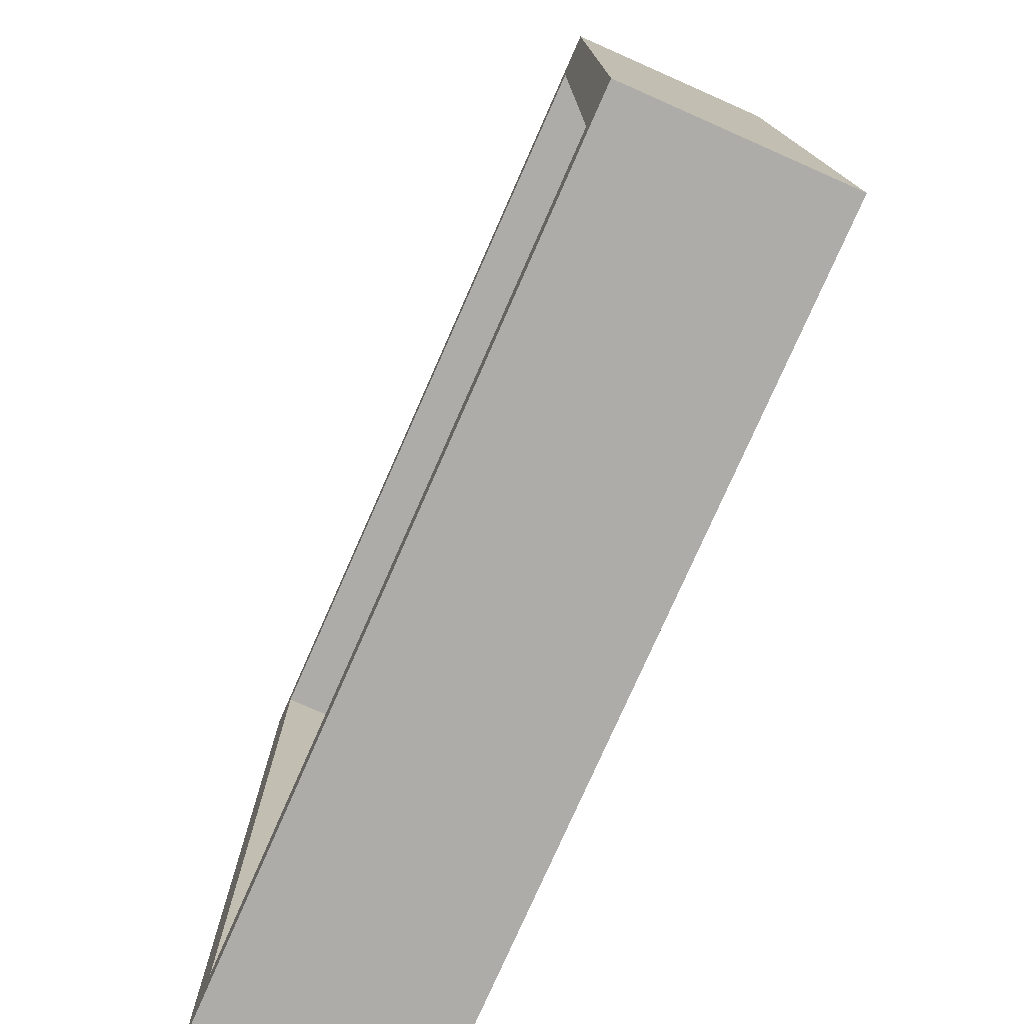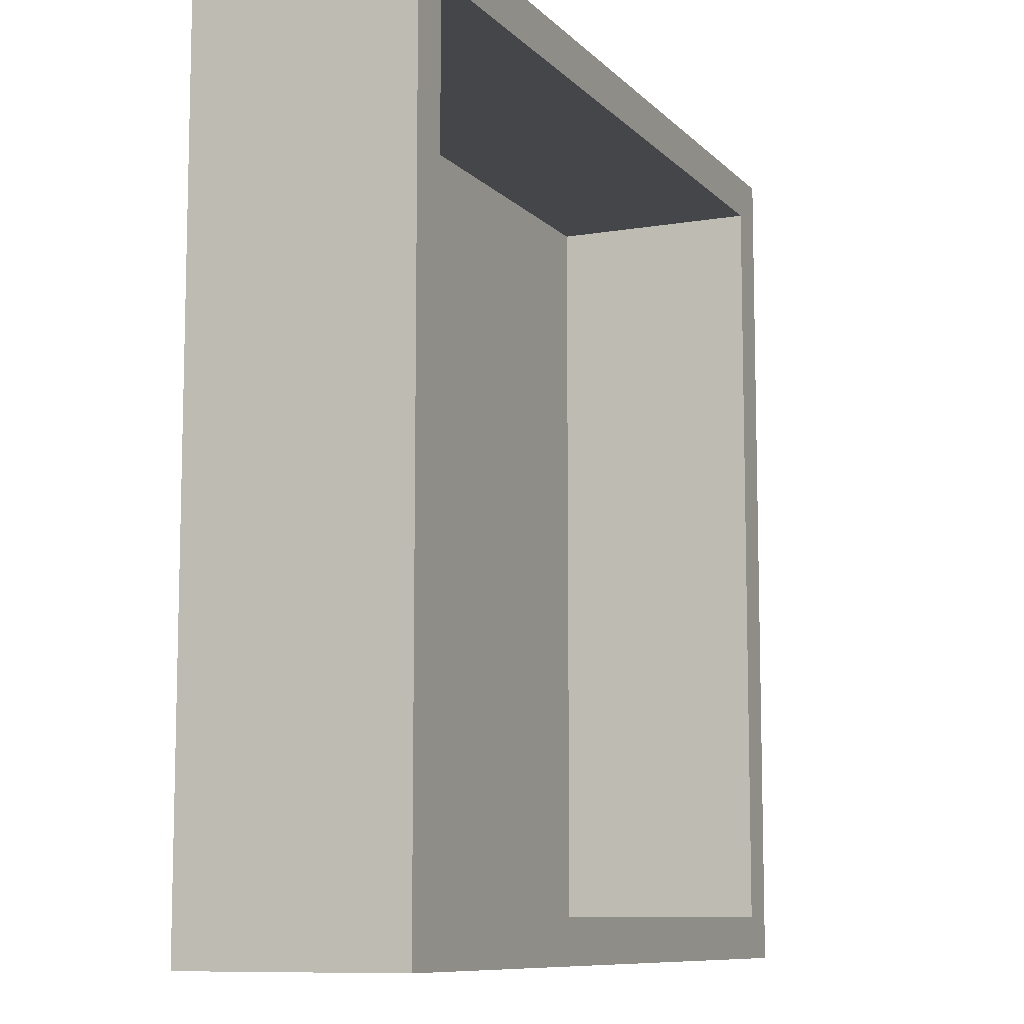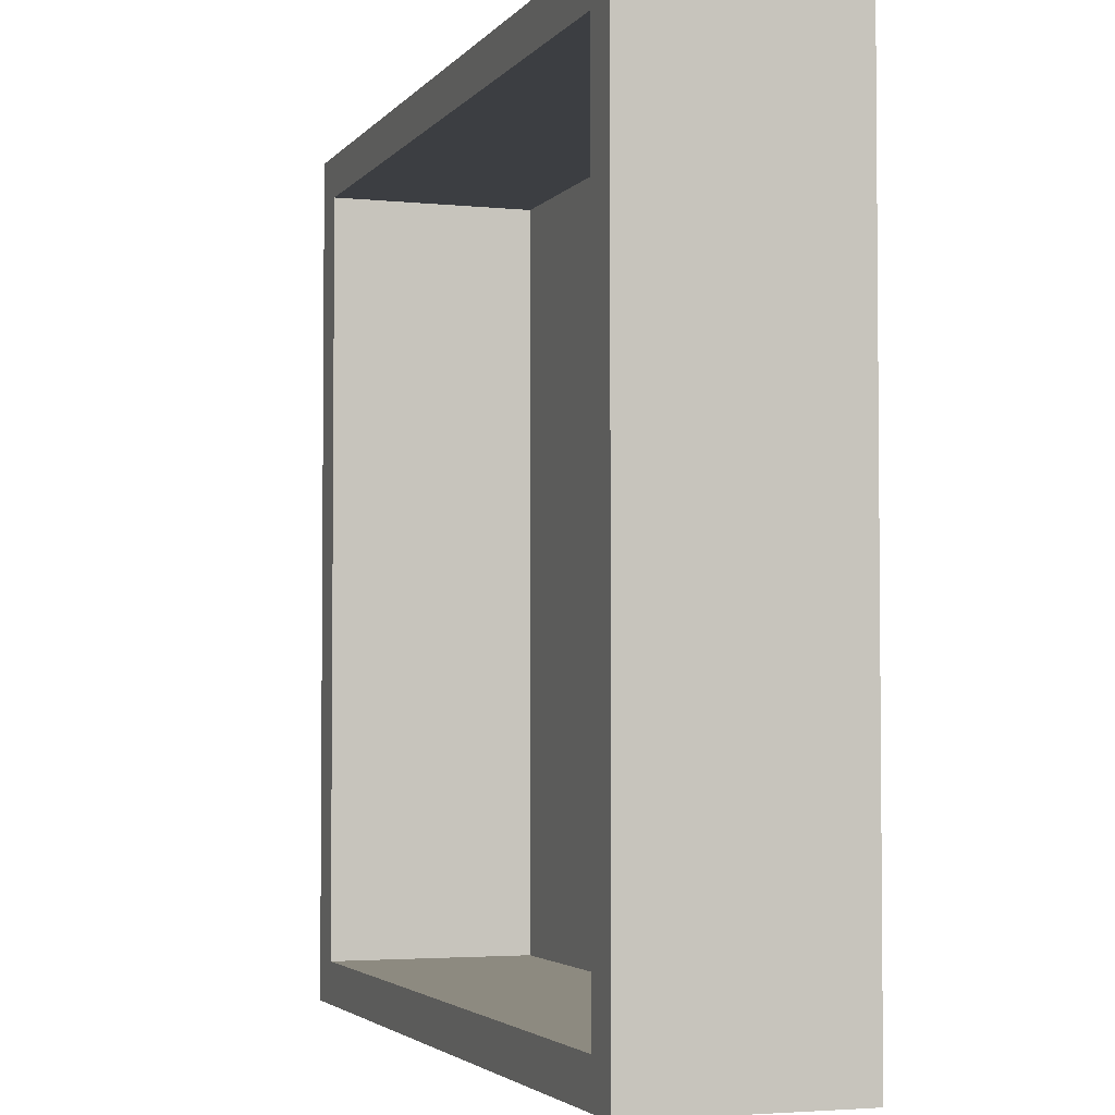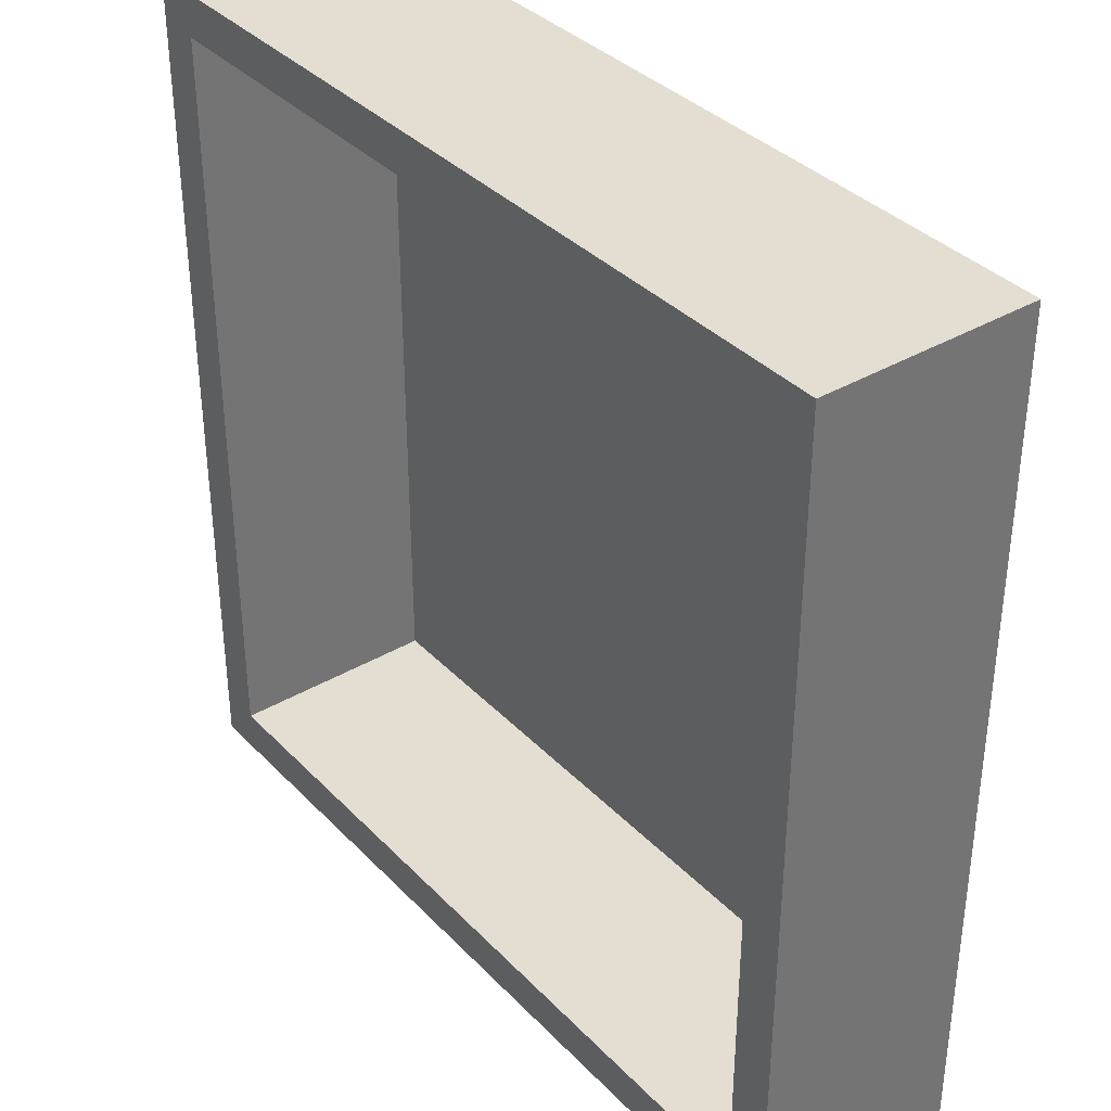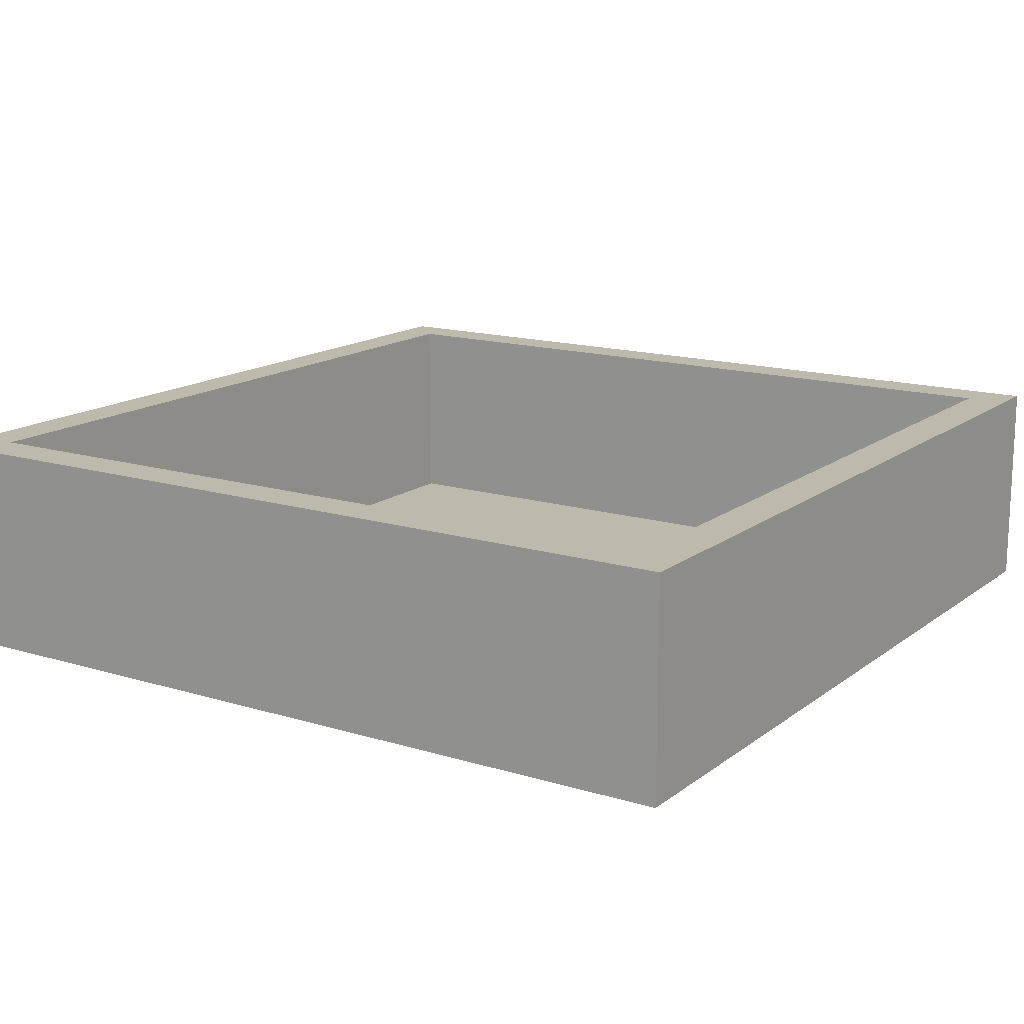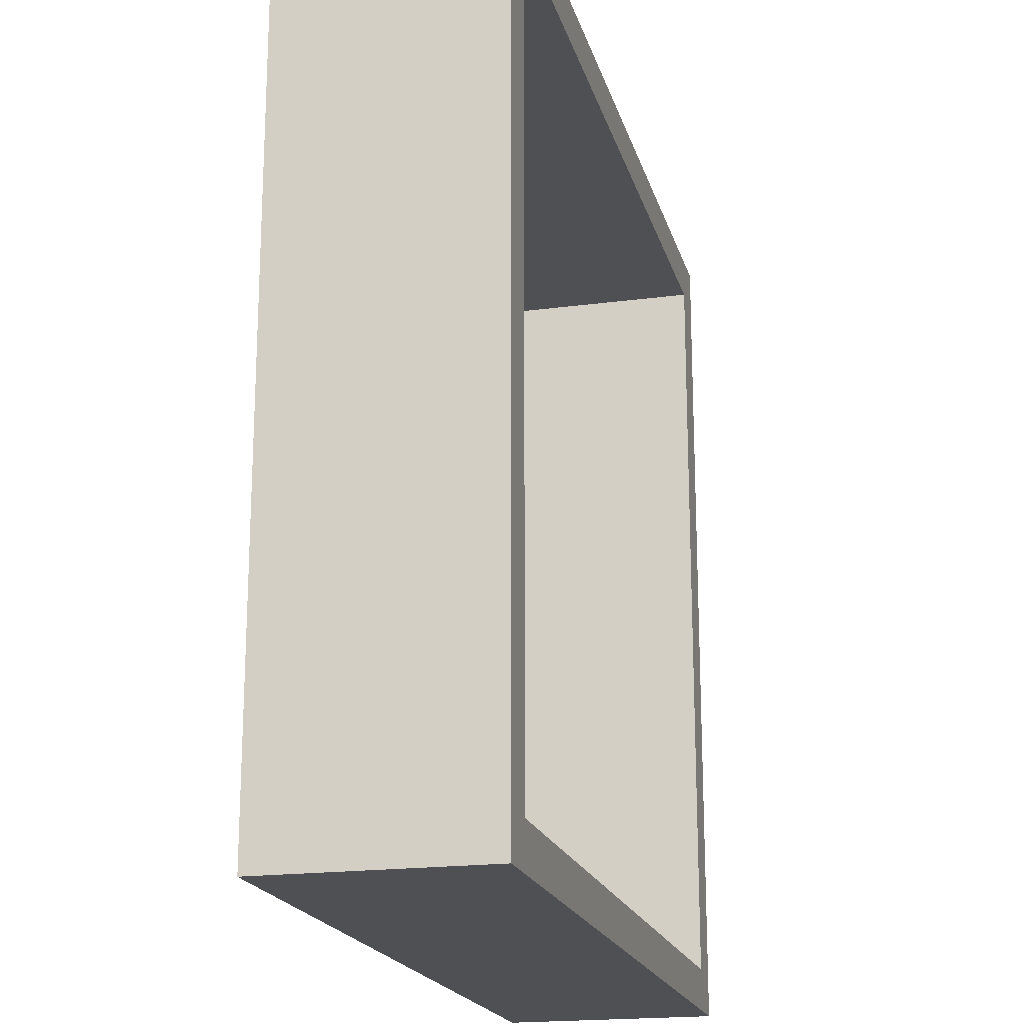
<metadata>
{"format":"obj","ext":"obj","renderer":"f3d","projection":"perspective","resolution":1024,"background":"white","views":[{"elev":-77.0,"azim":66.2,"up":"+Y"},{"elev":-9.4,"azim":-66.0,"up":"+Y"},{"elev":-3.3,"azim":71.0,"up":"+Y"},{"elev":36.3,"azim":52.6,"up":"+Y"},{"elev":15.1,"azim":-146.9,"up":"+Z"},{"elev":-19.2,"azim":-75.9,"up":"+Y"}]}
</metadata>
<code>
g Part 1
o mesh0
v 0.1 0.1 0
v 0.1 -0.1 0
v -0.1 -0.1 0
v -0.1 0.1 0
f 1 2 3
f 3 4 1
o mesh1
v -0.1 -0.1 0.05
v -0.1 -0.1 0
v 0.1 -0.1 0
v 0.1 -0.1 0.05
f 5 6 7
f 7 8 5
o mesh2
v 0.1 -0.1 0.05
v 0.1 -0.1 0
v 0.1 0.1 0
v 0.1 0.1 0.05
f 9 10 11
f 11 12 9
o mesh3
v 0.1 0.1 0.05
v 0.1 0.1 0
v -0.1 0.1 0
v -0.1 0.1 0.05
f 13 14 15
f 15 16 13
o mesh4
v -0.1 0.1 0.05
v -0.1 0.1 0
v -0.1 -0.1 0
v -0.1 -0.1 0.05
f 17 18 19
f 19 20 17
o mesh5
v 0.1 -0.1 0.05
v 0.1 0.1 0.05
v 0.09 0.09 0.05
v -0.1 0.1 0.05
v -0.09 0.09 0.05
v -0.1 -0.1 0.05
v -0.09 -0.09 0.05
v 0.09 -0.09 0.05
f 21 22 23
f 22 24 25
f 25 23 22
f 24 26 27
f 27 25 24
f 26 21 28
f 28 27 26
f 23 28 21
o mesh6
v -0.09 -0.09 0.05
v 0.09 -0.09 0.05
v 0.09 -0.09 0.001
v -0.09 -0.09 0.001
f 29 30 31
f 31 32 29
o mesh7
v 0.09 0.09 0.05
v 0.09 0.09 0.001
v 0.09 -0.09 0.001
v 0.09 -0.09 0.05
f 33 34 35
f 35 36 33
o mesh8
v -0.09 0.09 0.05
v -0.09 0.09 0.001
v 0.09 0.09 0.001
v 0.09 0.09 0.05
f 37 38 39
f 39 40 37
o mesh9
v -0.09 0.09 0.05
v -0.09 -0.09 0.05
v -0.09 -0.09 0.001
v -0.09 0.09 0.001
f 41 42 43
f 43 44 41
o mesh10
v -0.09 0.09 0.001
v -0.09 -0.09 0.001
v 0.09 -0.09 0.001
v 0.09 0.09 0.001
f 45 46 47
f 47 48 45

</code>
